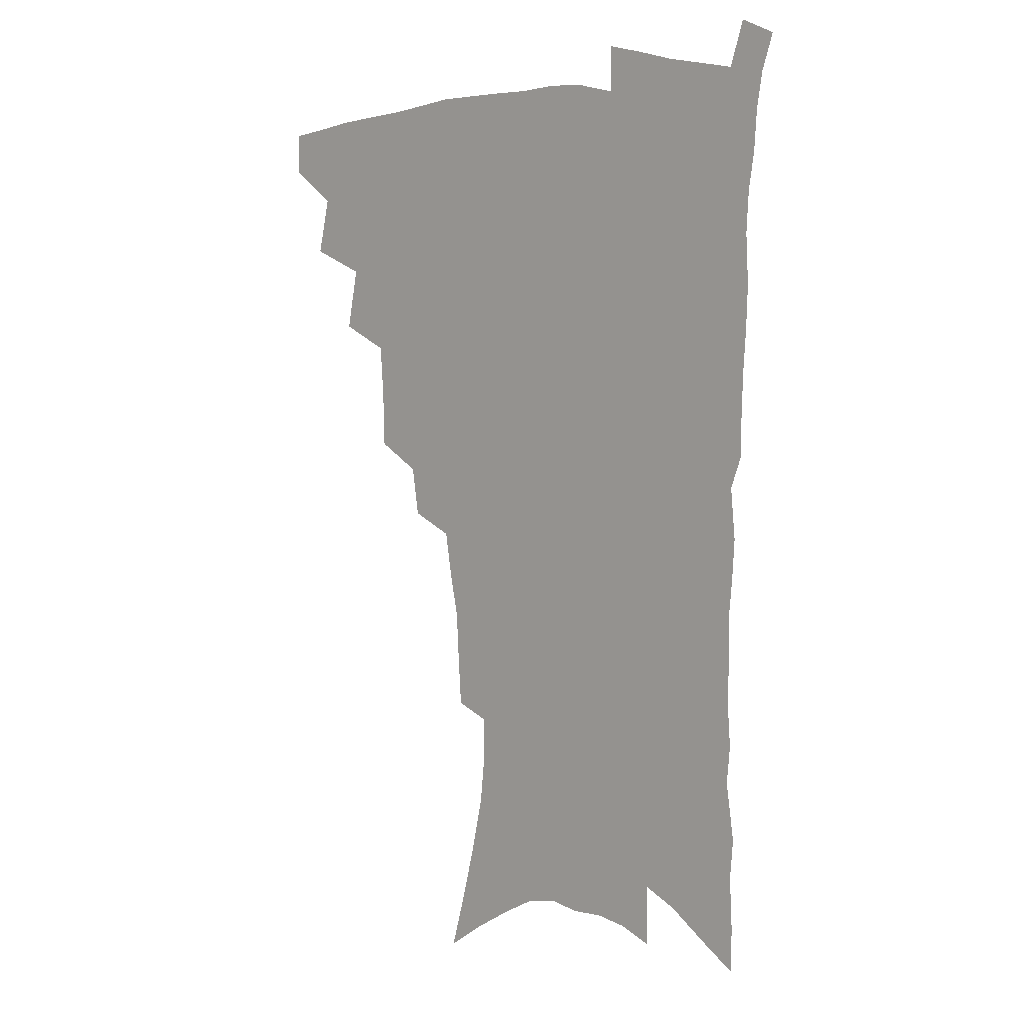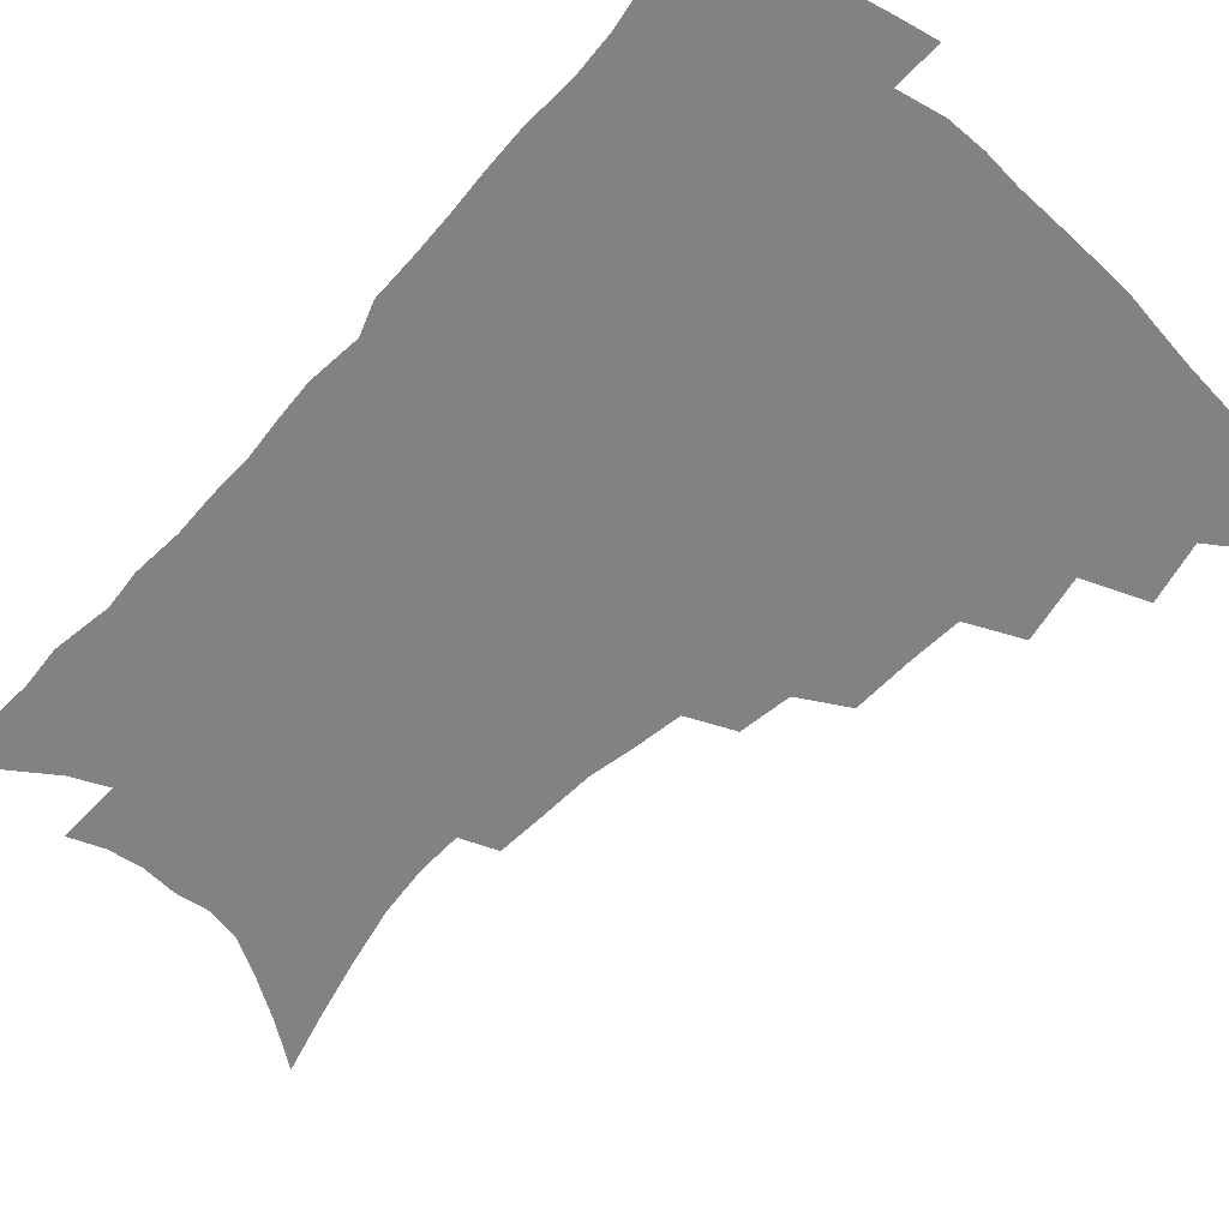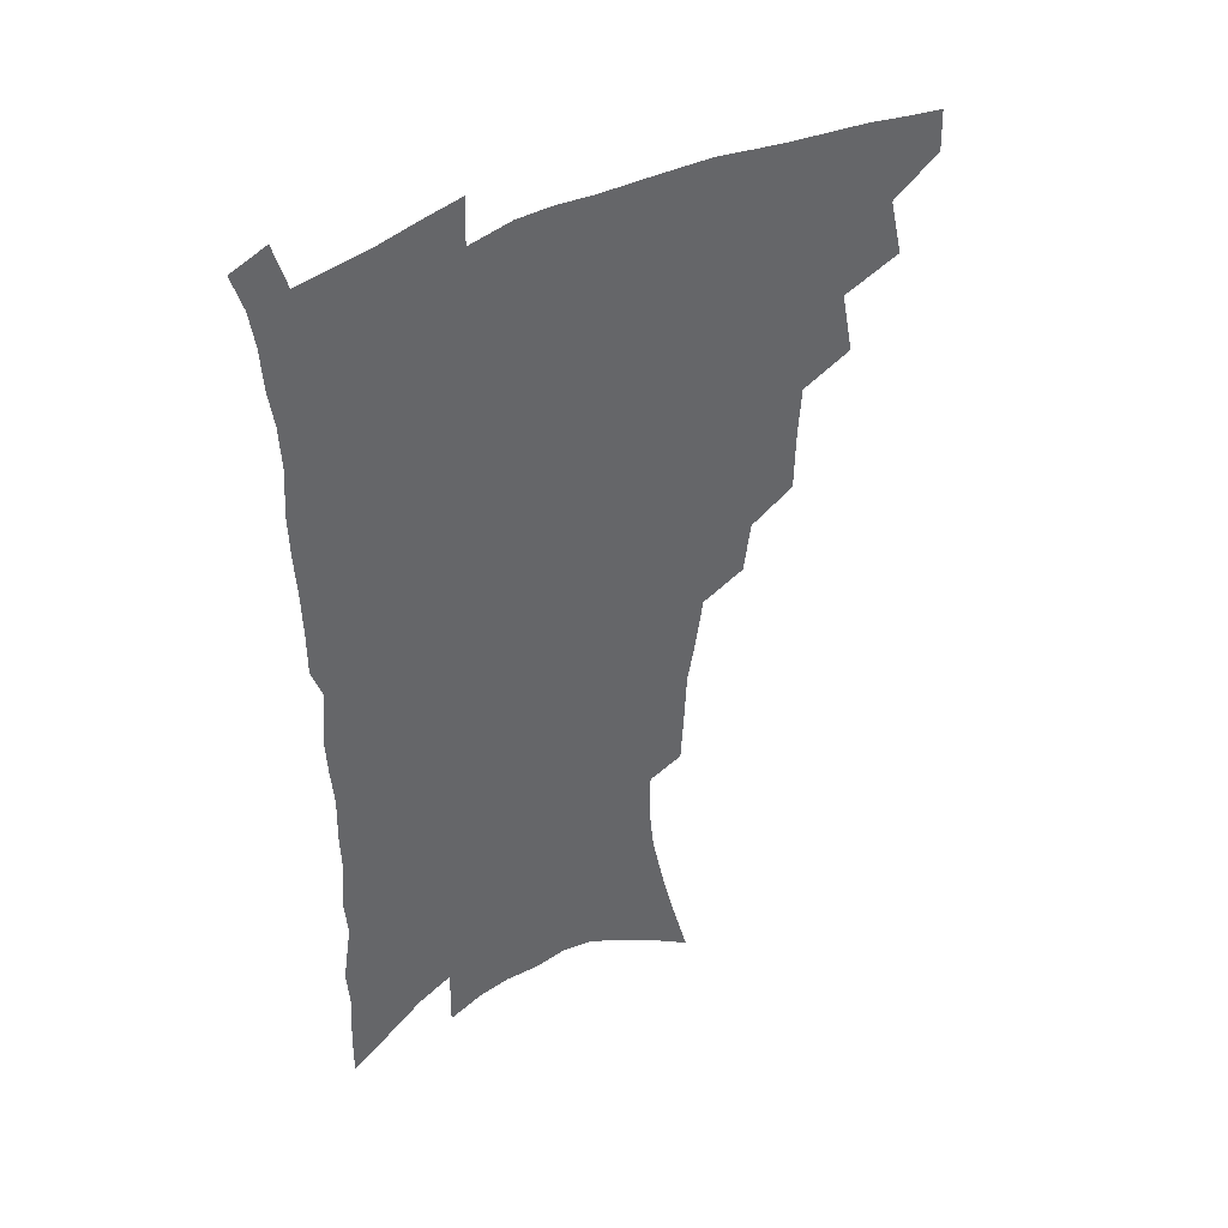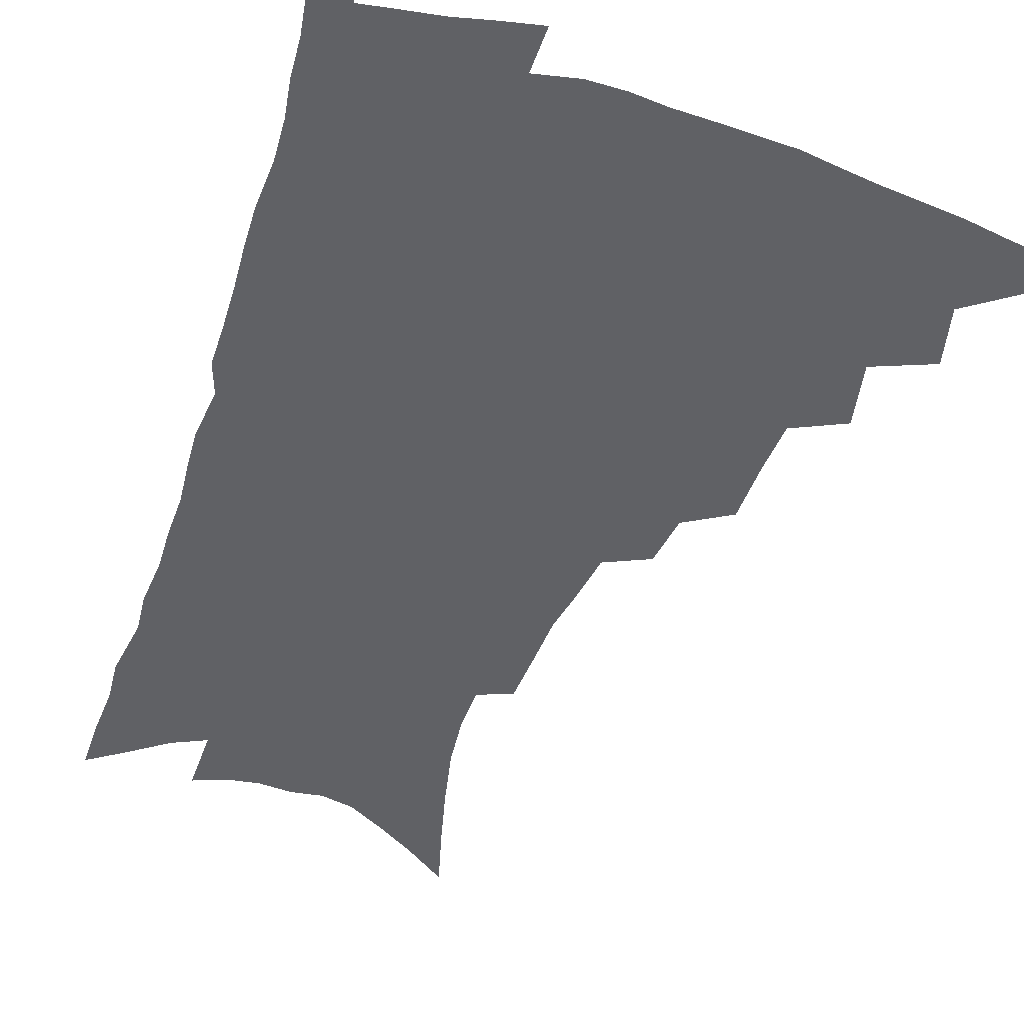
<metadata>
{"format":"obj","ext":"obj","renderer":"f3d","projection":"perspective","resolution":1024,"background":"white","views":[{"elev":6.8,"azim":41.8,"up":"+Y"},{"elev":-60.8,"azim":138.1,"up":"+Z"},{"elev":41.5,"azim":147.3,"up":"+Y"},{"elev":-49.1,"azim":161.3,"up":"+Z"}]}
</metadata>
<code>
v 467.8 471.6 0
v 468.3 487.4 0
v 481.3 436.9 0
v 486.3 458.7 0
v 485.9 474.3 0
v 483.5 489.6 0
v 499.2 404.3 0
v 503.8 428.1 0
v 502.5 444.6 0
v 503.2 461.7 0
v 500.8 476.6 0
v 498.3 492 0
v 520.5 354.1 0
v 519.9 376.1 0
v 518.6 395.3 0
v 521.7 417.9 0
v 519.6 432.4 0
v 519.1 448.7 0
v 517.8 463.6 0
v 515.9 478.3 0
v 513.5 493.6 0
v 540.4 325.4 0
v 537.6 344.3 0
v 537.1 366.6 0
v 536.8 387.3 0
v 537.1 406.3 0
v 535.8 420.6 0
v 535.3 436.3 0
v 534.1 451 0
v 532.6 465.4 0
v 530.5 480.2 0
v 528.6 495.1 0
v 565.4 246.3 0
v 564.3 264.3 0
v 563.2 284.1 0
v 560.1 299.7 0
v 557.1 318 0
v 555.1 338.4 0
v 553.2 356.4 0
v 551.2 372.8 0
v 550 388.7 0
v 550.4 407.3 0
v 550.8 424.4 0
v 550.3 439.2 0
v 548.8 453.1 0
v 547 467.3 0
v 545.1 481.9 0
v 543.1 497 0
v 560.6 139.7 0
v 566.8 162.4 0
v 572.3 184.3 0
v 576.9 206.3 0
v 578.8 224.9 0
v 578.5 241.2 0
v 578 261 0
v 576.4 277.8 0
v 574.3 294.1 0
v 572.1 311.2 0
v 569.9 328.1 0
v 568.4 346.6 0
v 566.8 362.9 0
v 566.5 380.9 0
v 565.9 396.9 0
v 565.5 412.5 0
v 565 427.2 0
v 564.2 440.9 0
v 563.8 454.7 0
v 561.9 468.5 0
v 559.6 483.4 0
v 557.4 499.1 0
v 576.5 151 0
v 582.4 174.1 0
v 587.6 197.9 0
v 589.5 216.3 0
v 590.6 235.3 0
v 589.5 250.5 0
v 589.1 269.7 0
v 587.9 287.7 0
v 586.2 303.9 0
v 584.4 320.1 0
v 582.5 335.8 0
v 581.1 352.1 0
v 580.2 368.7 0
v 579.5 384.4 0
v 579.4 400.7 0
v 579 415.4 0
v 578.3 428.9 0
v 578 442.5 0
v 577.6 455.8 0
v 576.1 469.5 0
v 574.2 484.2 0
v 572.2 499.7 0
v 590.9 160 0
v 595.6 181.7 0
v 600 205.8 0
v 601.4 224.9 0
v 601.3 241.9 0
v 600.7 258.8 0
v 599.6 274.9 0
v 598.5 291.9 0
v 597.2 309.5 0
v 595.6 324 0
v 594.6 340.9 0
v 593.3 355.7 0
v 592.7 372.1 0
v 592.1 386.9 0
v 592 402.4 0
v 591.8 417 0
v 591.7 430.9 0
v 591.2 443.6 0
v 590.7 456.8 0
v 590 470.1 0
v 588.8 484.3 0
v 586.8 500.1 0
v 604.9 167.8 0
v 609.3 191.2 0
v 611.3 211.4 0
v 611.7 228.2 0
v 611.5 244.6 0
v 610.8 260.6 0
v 610.4 280.5 0
v 609.2 296 0
v 608 311.3 0
v 607.1 328.8 0
v 606 342.6 0
v 605.1 357.3 0
v 604.7 373.4 0
v 604.5 389.2 0
v 604.4 403.9 0
v 604.6 418.3 0
v 604.3 430.8 0
v 604.2 444.1 0
v 604.2 457.4 0
v 603.7 470.5 0
v 603.1 484.1 0
v 601.2 500.4 0
v 617.3 170.3 0
v 620.6 193.7 0
v 621.9 213.3 0
v 622.3 232.2 0
v 621.8 246.7 0
v 621.5 265.9 0
v 620.8 281.8 0
v 619.9 298 0
v 619 314.5 0
v 618.2 329.6 0
v 617.6 345.1 0
v 617.1 360.2 0
v 616.8 376.2 0
v 616.6 390 0
v 616.5 403 0
v 617 419.3 0
v 617.2 431.6 0
v 617.6 444.9 0
v 617.4 457.8 0
v 617 471.2 0
v 616.9 484.6 0
v 615.2 501.7 0
v 629.3 168.5 0
v 631.7 194.1 0
v 632.5 215.4 0
v 632.7 233.4 0
v 632.4 249.8 0
v 632.1 264.6 0
v 631.4 281.1 0
v 630.7 297.4 0
v 629.9 314.5 0
v 629.3 331.3 0
v 628.9 345.5 0
v 628.6 361.1 0
v 628.5 375.8 0
v 628.5 390.7 0
v 628.7 404.6 0
v 629.1 418.6 0
v 629.7 431 0
v 630.4 445.6 0
v 630.7 457.9 0
v 631 470.9 0
v 630.8 484.9 0
v 629.5 501.4 0
v 641.9 169.3 0
v 642.9 194.2 0
v 643.4 211.7 0
v 643.1 232.3 0
v 643 248.9 0
v 642.6 264.3 0
v 641.9 281.5 0
v 641.4 297.7 0
v 641 313 0
v 640.4 330.4 0
v 640.4 344.6 0
v 640 360.7 0
v 640.3 374.7 0
v 640.3 390 0
v 640.6 403.8 0
v 640.9 418.1 0
v 642.1 430 0
v 642.8 444.4 0
v 643.6 457.4 0
v 644.3 470.4 0
v 645.3 483.7 0
v 645.8 498 0
v 645.5 515.2 0
v 654.3 167.4 0
v 654.4 191.3 0
v 654.3 211 0
v 655 225.5 0
v 653.7 247.4 0
v 653.1 264.6 0
v 652.5 281.2 0
v 652 297.9 0
v 652 311.5 0
v 651.5 328.7 0
v 651.8 342.8 0
v 652.4 356.6 0
v 652.1 372.8 0
v 652.2 388.1 0
v 652.8 401.9 0
v 653.3 415.8 0
v 654.5 429.1 0
v 655.2 443.9 0
v 656.4 456.4 0
v 657.6 469.3 0
v 658.9 482.5 0
v 659.9 496.3 0
v 660.1 512.2 0
v 666.8 162.6 0
v 666.5 186 0
v 666 206.1 0
v 665.8 224.2 0
v 664.8 244 0
v 663.9 262.4 0
v 663 280.2 0
v 662.8 295.6 0
v 662.9 310.2 0
v 662.7 326.2 0
v 663.8 339.1 0
v 664 354.5 0
v 664.2 369.5 0
v 664.3 385.4 0
v 664.9 399.6 0
v 665 415 0
v 667.1 427.2 0
v 667.8 441.6 0
v 669.2 454.8 0
v 670.7 467.8 0
v 672.3 481.1 0
v 673.8 494.1 0
v 675 508.6 0
v 679.4 180.1 0
v 678.2 200.7 0
v 676.9 221.3 0
v 677 237.6 0
v 676.5 254.9 0
v 675.9 272.1 0
v 675.1 289.3 0
v 674.7 305.5 0
v 675.5 319.6 0
v 676.5 333.5 0
v 676.2 350 0
v 676.5 365.4 0
v 677.4 380 0
v 678.1 394.9 0
v 679.5 408.9 0
v 679.9 424.1 0
v 681.3 438 0
v 682 453.1 0
v 683.6 466.4 0
v 685.2 479.5 0
v 687.2 492.7 0
v 688.9 506.4 0
v 693.7 170 0
v 691.8 191.8 0
v 691.6 209.6 0
v 689.7 230 0
v 689.5 246.7 0
v 688.9 263.9 0
v 688.8 279.9 0
v 687.9 297.2 0
v 688.8 311.7 0
v 689.5 326.5 0
v 689.1 343.4 0
v 689.4 359.3 0
v 691.1 373.1 0
v 692.7 387.4 0
v 693.2 403.1 0
v 692.7 420.3 0
v 694.7 433.9 0
v 696.1 448.6 0
v 696.9 463.6 0
v 698.6 477.3 0
v 700.6 490.7 0
v 702.7 504.1 0
v 707.8 520.9 0
v 707.9 160.5 0
v 707.9 178.3 0
v 706.8 197.3 0
v 708 212.7 0
v 704.8 234.6 0
v 706.1 248.9 0
v 704.7 267.1 0
v 705.2 282.4 0
v 704.8 298.9 0
v 706.1 313.3 0
v 707 328.7 0
v 705.1 348.2 0
v 709.4 359.9 0
v 709.5 376.4 0
v 710.1 392.6 0
v 711.1 408.5 0
v 711.7 424.7 0
v 710.6 443.3 0
v 711.5 459 0
v 713.7 473 0
v 714.7 488.1 0
v 716.8 501.7 0
v 721.2 515.4 0
f 4 5 1
f 1 5 2
f 5 6 2
f 8 9 3
f 3 9 4
f 9 10 4
f 4 10 5
f 10 11 5
f 5 11 6
f 11 12 6
f 15 16 7
f 7 16 8
f 16 17 8
f 8 17 9
f 17 18 9
f 9 18 10
f 18 19 10
f 10 19 11
f 19 20 11
f 11 20 12
f 20 21 12
f 23 24 13
f 13 24 14
f 24 25 14
f 14 25 15
f 25 26 15
f 15 26 16
f 26 27 16
f 16 27 17
f 27 28 17
f 17 28 18
f 28 29 18
f 18 29 19
f 29 30 19
f 19 30 20
f 30 31 20
f 20 31 21
f 31 32 21
f 37 38 22
f 22 38 23
f 38 39 23
f 23 39 24
f 39 40 24
f 24 40 25
f 40 41 25
f 25 41 26
f 41 42 26
f 26 42 27
f 42 43 27
f 27 43 28
f 43 44 28
f 28 44 29
f 44 45 29
f 29 45 30
f 45 46 30
f 30 46 31
f 46 47 31
f 31 47 32
f 47 48 32
f 54 55 33
f 33 55 34
f 55 56 34
f 34 56 35
f 56 57 35
f 35 57 36
f 57 58 36
f 36 58 37
f 58 59 37
f 37 59 38
f 59 60 38
f 38 60 39
f 60 61 39
f 39 61 40
f 61 62 40
f 40 62 41
f 62 63 41
f 41 63 42
f 63 64 42
f 42 64 43
f 64 65 43
f 43 65 44
f 65 66 44
f 44 66 45
f 66 67 45
f 45 67 46
f 67 68 46
f 46 68 47
f 68 69 47
f 47 69 48
f 69 70 48
f 49 71 50
f 71 72 50
f 50 72 51
f 72 73 51
f 51 73 52
f 73 74 52
f 52 74 53
f 74 75 53
f 53 75 54
f 75 76 54
f 54 76 55
f 76 77 55
f 55 77 56
f 77 78 56
f 56 78 57
f 78 79 57
f 57 79 58
f 79 80 58
f 58 80 59
f 80 81 59
f 59 81 60
f 81 82 60
f 60 82 61
f 82 83 61
f 61 83 62
f 83 84 62
f 62 84 63
f 84 85 63
f 63 85 64
f 85 86 64
f 64 86 65
f 86 87 65
f 65 87 66
f 87 88 66
f 66 88 67
f 88 89 67
f 67 89 68
f 89 90 68
f 68 90 69
f 90 91 69
f 69 91 70
f 91 92 70
f 71 93 72
f 93 94 72
f 72 94 73
f 94 95 73
f 73 95 74
f 95 96 74
f 74 96 75
f 96 97 75
f 75 97 76
f 97 98 76
f 76 98 77
f 98 99 77
f 77 99 78
f 99 100 78
f 78 100 79
f 100 101 79
f 79 101 80
f 101 102 80
f 80 102 81
f 102 103 81
f 81 103 82
f 103 104 82
f 82 104 83
f 104 105 83
f 83 105 84
f 105 106 84
f 84 106 85
f 106 107 85
f 85 107 86
f 107 108 86
f 86 108 87
f 108 109 87
f 87 109 88
f 109 110 88
f 88 110 89
f 110 111 89
f 89 111 90
f 111 112 90
f 90 112 91
f 112 113 91
f 91 113 92
f 113 114 92
f 93 115 94
f 115 116 94
f 94 116 95
f 116 117 95
f 95 117 96
f 117 118 96
f 96 118 97
f 118 119 97
f 97 119 98
f 119 120 98
f 98 120 99
f 120 121 99
f 99 121 100
f 121 122 100
f 100 122 101
f 122 123 101
f 101 123 102
f 123 124 102
f 102 124 103
f 124 125 103
f 103 125 104
f 125 126 104
f 104 126 105
f 126 127 105
f 105 127 106
f 127 128 106
f 106 128 107
f 128 129 107
f 107 129 108
f 129 130 108
f 108 130 109
f 130 131 109
f 109 131 110
f 131 132 110
f 110 132 111
f 132 133 111
f 111 133 112
f 133 134 112
f 112 134 113
f 134 135 113
f 113 135 114
f 135 136 114
f 115 137 116
f 137 138 116
f 116 138 117
f 138 139 117
f 117 139 118
f 139 140 118
f 118 140 119
f 140 141 119
f 119 141 120
f 141 142 120
f 120 142 121
f 142 143 121
f 121 143 122
f 143 144 122
f 122 144 123
f 144 145 123
f 123 145 124
f 145 146 124
f 124 146 125
f 146 147 125
f 125 147 126
f 147 148 126
f 126 148 127
f 148 149 127
f 127 149 128
f 149 150 128
f 128 150 129
f 150 151 129
f 129 151 130
f 151 152 130
f 130 152 131
f 152 153 131
f 131 153 132
f 153 154 132
f 132 154 133
f 154 155 133
f 133 155 134
f 155 156 134
f 134 156 135
f 156 157 135
f 135 157 136
f 157 158 136
f 137 159 138
f 159 160 138
f 138 160 139
f 160 161 139
f 139 161 140
f 161 162 140
f 140 162 141
f 162 163 141
f 141 163 142
f 163 164 142
f 142 164 143
f 164 165 143
f 143 165 144
f 165 166 144
f 144 166 145
f 166 167 145
f 145 167 146
f 167 168 146
f 146 168 147
f 168 169 147
f 147 169 148
f 169 170 148
f 148 170 149
f 170 171 149
f 149 171 150
f 171 172 150
f 150 172 151
f 172 173 151
f 151 173 152
f 173 174 152
f 152 174 153
f 174 175 153
f 153 175 154
f 175 176 154
f 154 176 155
f 176 177 155
f 155 177 156
f 177 178 156
f 156 178 157
f 178 179 157
f 157 179 158
f 179 180 158
f 159 181 160
f 181 182 160
f 160 182 161
f 182 183 161
f 161 183 162
f 183 184 162
f 162 184 163
f 184 185 163
f 163 185 164
f 185 186 164
f 164 186 165
f 186 187 165
f 165 187 166
f 187 188 166
f 166 188 167
f 188 189 167
f 167 189 168
f 189 190 168
f 168 190 169
f 190 191 169
f 169 191 170
f 191 192 170
f 170 192 171
f 192 193 171
f 171 193 172
f 193 194 172
f 172 194 173
f 194 195 173
f 173 195 174
f 195 196 174
f 174 196 175
f 196 197 175
f 175 197 176
f 197 198 176
f 176 198 177
f 198 199 177
f 177 199 178
f 199 200 178
f 178 200 179
f 200 201 179
f 179 201 180
f 201 202 180
f 181 204 182
f 204 205 182
f 182 205 183
f 205 206 183
f 183 206 184
f 206 207 184
f 184 207 185
f 207 208 185
f 185 208 186
f 208 209 186
f 186 209 187
f 209 210 187
f 187 210 188
f 210 211 188
f 188 211 189
f 211 212 189
f 189 212 190
f 212 213 190
f 190 213 191
f 213 214 191
f 191 214 192
f 214 215 192
f 192 215 193
f 215 216 193
f 193 216 194
f 216 217 194
f 194 217 195
f 217 218 195
f 195 218 196
f 218 219 196
f 196 219 197
f 219 220 197
f 197 220 198
f 220 221 198
f 198 221 199
f 221 222 199
f 199 222 200
f 222 223 200
f 200 223 201
f 223 224 201
f 201 224 202
f 224 225 202
f 202 225 203
f 225 226 203
f 204 227 205
f 227 228 205
f 205 228 206
f 228 229 206
f 206 229 207
f 229 230 207
f 207 230 208
f 230 231 208
f 208 231 209
f 231 232 209
f 209 232 210
f 232 233 210
f 210 233 211
f 233 234 211
f 211 234 212
f 234 235 212
f 212 235 213
f 235 236 213
f 213 236 214
f 236 237 214
f 214 237 215
f 237 238 215
f 215 238 216
f 238 239 216
f 216 239 217
f 239 240 217
f 217 240 218
f 240 241 218
f 218 241 219
f 241 242 219
f 219 242 220
f 242 243 220
f 220 243 221
f 243 244 221
f 221 244 222
f 244 245 222
f 222 245 223
f 245 246 223
f 223 246 224
f 246 247 224
f 224 247 225
f 247 248 225
f 225 248 226
f 248 249 226
f 228 250 229
f 250 251 229
f 229 251 230
f 251 252 230
f 230 252 231
f 252 253 231
f 231 253 232
f 253 254 232
f 232 254 233
f 254 255 233
f 233 255 234
f 255 256 234
f 234 256 235
f 256 257 235
f 235 257 236
f 257 258 236
f 236 258 237
f 258 259 237
f 237 259 238
f 259 260 238
f 238 260 239
f 260 261 239
f 239 261 240
f 261 262 240
f 240 262 241
f 262 263 241
f 241 263 242
f 263 264 242
f 242 264 243
f 264 265 243
f 243 265 244
f 265 266 244
f 244 266 245
f 266 267 245
f 245 267 246
f 267 268 246
f 246 268 247
f 268 269 247
f 247 269 248
f 269 270 248
f 248 270 249
f 270 271 249
f 250 272 251
f 272 273 251
f 251 273 252
f 273 274 252
f 252 274 253
f 274 275 253
f 253 275 254
f 275 276 254
f 254 276 255
f 276 277 255
f 255 277 256
f 277 278 256
f 256 278 257
f 278 279 257
f 257 279 258
f 279 280 258
f 258 280 259
f 280 281 259
f 259 281 260
f 281 282 260
f 260 282 261
f 282 283 261
f 261 283 262
f 283 284 262
f 262 284 263
f 284 285 263
f 263 285 264
f 285 286 264
f 264 286 265
f 286 287 265
f 265 287 266
f 287 288 266
f 266 288 267
f 288 289 267
f 267 289 268
f 289 290 268
f 268 290 269
f 290 291 269
f 269 291 270
f 291 292 270
f 270 292 271
f 292 293 271
f 272 295 273
f 295 296 273
f 273 296 274
f 296 297 274
f 274 297 275
f 297 298 275
f 275 298 276
f 298 299 276
f 276 299 277
f 299 300 277
f 277 300 278
f 300 301 278
f 278 301 279
f 301 302 279
f 279 302 280
f 302 303 280
f 280 303 281
f 303 304 281
f 281 304 282
f 304 305 282
f 282 305 283
f 305 306 283
f 283 306 284
f 306 307 284
f 284 307 285
f 307 308 285
f 285 308 286
f 308 309 286
f 286 309 287
f 309 310 287
f 287 310 288
f 310 311 288
f 288 311 289
f 311 312 289
f 289 312 290
f 312 313 290
f 290 313 291
f 313 314 291
f 291 314 292
f 314 315 292
f 292 315 293
f 315 316 293
f 293 316 294
f 316 317 294

</code>
